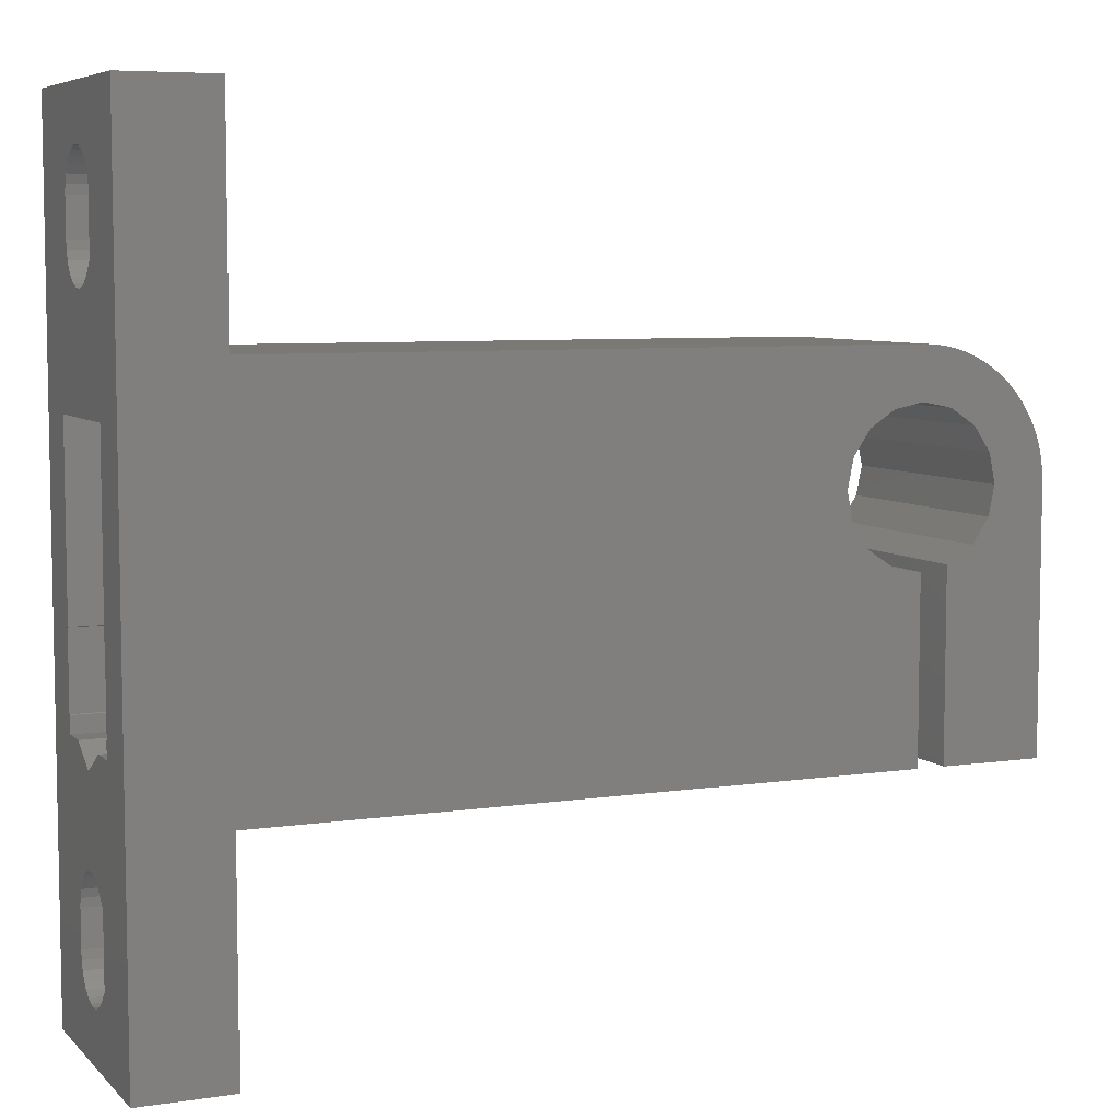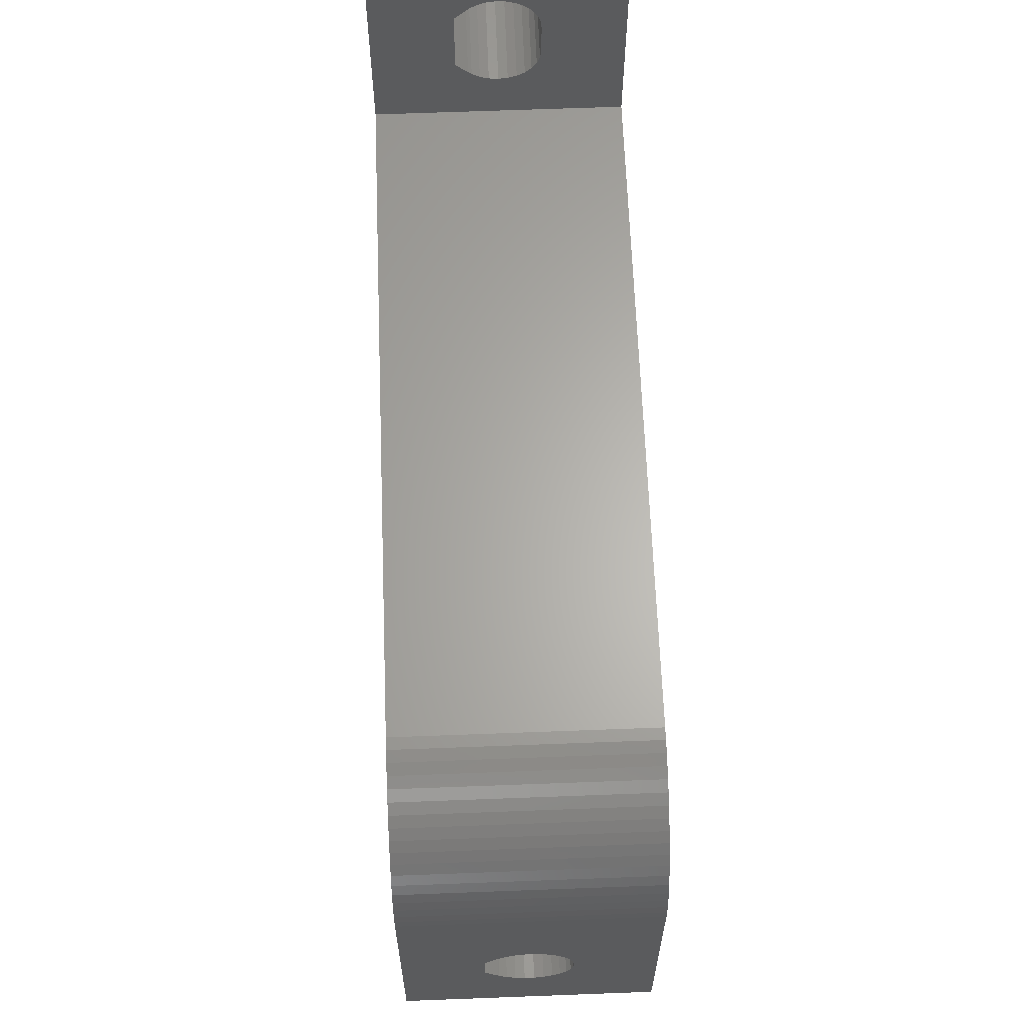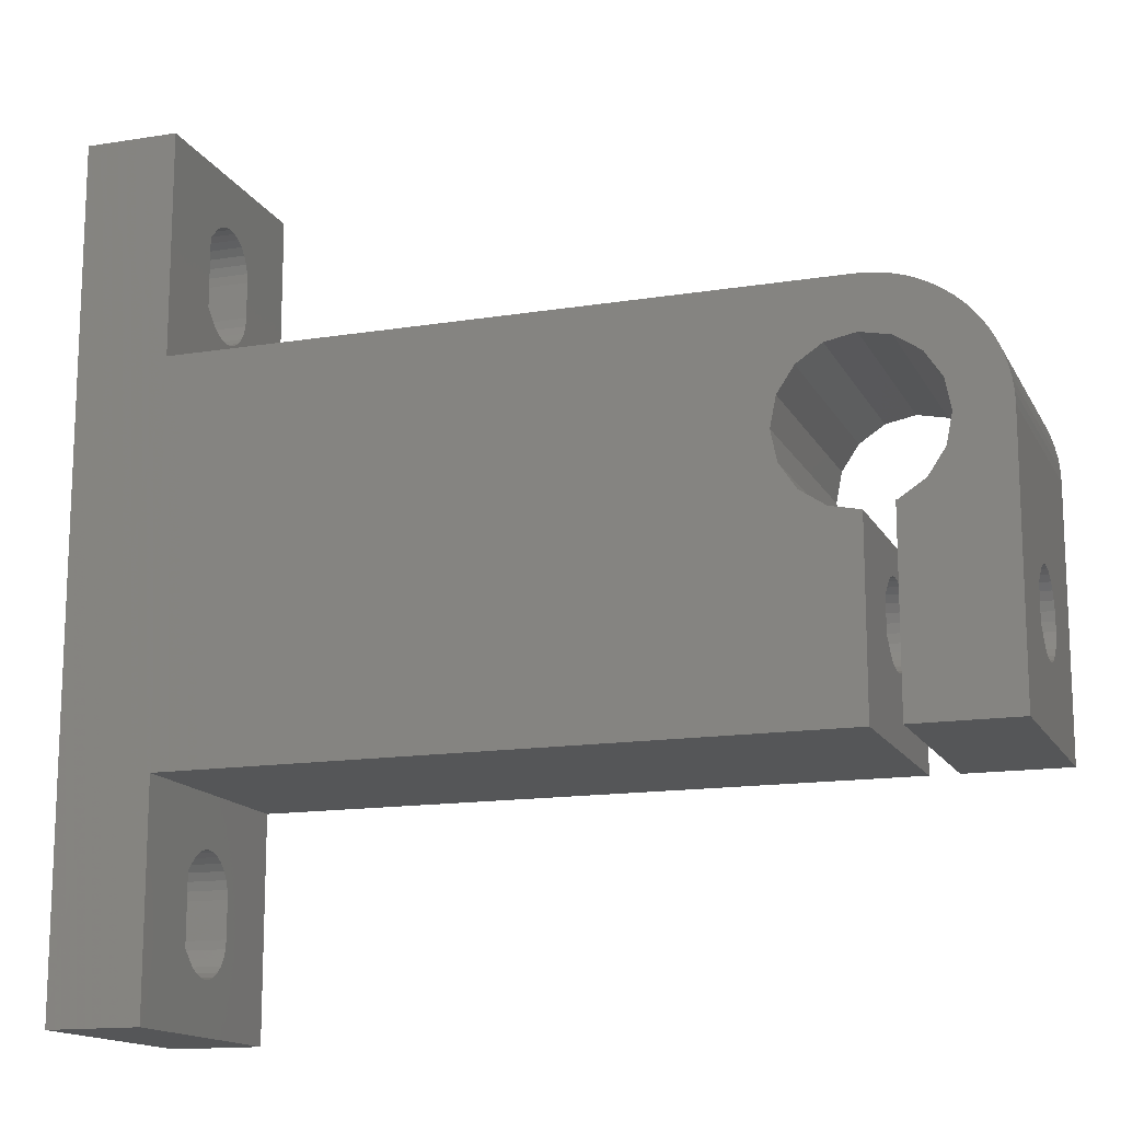
<metadata>
{"format":"stl","ext":"stl","renderer":"f3d","projection":"perspective","resolution":1024,"background":"white","views":[{"elev":6.6,"azim":-23.7,"up":"+Y"},{"elev":64.1,"azim":87.8,"up":"+Y"},{"elev":-14.7,"azim":19.2,"up":"+Y"}]}
</metadata>
<code>
# stl→obj: 338 verts, 688 faces
v 47 -10.25 6.745
v 47 -14 13
v 47 -14 2.32e-14
v 47 1.443e-15 13
v 47 -8.936 8.763
v 47 -10.25 6.255
v 47 -7.064 8.763
v 47 -6.401 8.1
v 47 -6.199 7.869
v 47 -1.443e-15 2.009e-14
v 47 -5.947 7.45
v 47 -8.837 4.398
v 47 -9.27 4.627
v 47 -5.79 6.986
v 47 -9.643 4.944
v 47 -5.738 6.5
v 47 -5.79 6.014
v 47 -7.878 4.241
v 47 -8.366 4.267
v 47 -5.947 5.55
v 47 -6.199 5.131
v 47 -6.535 4.776
v 47 -6.94 4.501
v 47 -7.395 4.32
v 47 -9.939 5.334
v 47 -10.14 5.778
v 47 -10.14 7.222
v 47 -9.939 7.666
v 47 -9.643 8.056
v 47 -9.599 8.1
v 47 -9.595 8.096
v 47 -6.41 8.091
v 41.5 -14 13
v 41.5 -14 2.076e-14
v 46.89 1.216 13
v 46.97 0.61 13
v 40 -14 13
v 40 -4.178 13
v 38.4 -3.86 13
v 46.76 1.812 13
v 46.58 2.394 13
v 46.34 2.958 13
v 46.06 3.5 13
v 45.73 4.015 13
v 45.36 4.5 13
v 44.18 1.443e-15 13
v 43.86 1.599 13
v 44.95 4.95 13
v 44.5 5.362 13
v 42.95 2.955 13
v 44.02 5.734 13
v 43.5 6.062 13
v 41.6 3.86 13
v 42.39 6.578 13
v 41.81 6.761 13
v 42.96 6.344 13
v 5 -14 13
v 5 7 13
v -2.596e-15 19 13
v 5 19 13
v -2.596e-15 -26 13
v 40 4.178 13
v 41.22 6.894 13
v 40.61 6.973 13
v 37.05 2.955 13
v 38.4 3.86 13
v 40 7 13
v 37.05 -2.955 13
v 36.14 -1.599 13
v 35.82 1.443e-15 13
v 36.14 1.599 13
v 41.6 -3.86 13
v 41.5 -3.88 13
v 43.86 -1.599 13
v 42.95 -2.955 13
v 5 -26 13
v 46.97 0.61 1.995e-14
v 41.6 -3.86 1.855e-14
v 41.5 -3.88 1.851e-14
v 42.95 -2.955 1.895e-14
v 43.86 -1.599 1.906e-14
v 44.18 -1.443e-15 1.884e-14
v 43.86 1.599 1.835e-14
v 42.95 2.955 1.764e-14
v 40 7 1.543e-14
v 40 -14 2.009e-14
v 36.14 -1.599 1.563e-14
v 37.05 -2.955 1.633e-14
v 38.4 3.86 1.542e-14
v 5 7 -1.11e-16
v 38.4 -3.86 1.713e-14
v 40 4.178 1.606e-14
v 37.05 2.955 1.502e-14
v 5 -14 4.552e-15
v 36.14 1.599 1.492e-14
v 35.82 -1.443e-15 1.513e-14
v 40 -4.178 1.791e-14
v 2.596e-15 19 -4.996e-15
v 5 19 -2.776e-15
v 5 -26 7.216e-15
v 2.596e-15 -26 4.996e-15
v 41.6 3.86 1.684e-14
v 40.61 6.973 1.571e-14
v 41.22 6.894 1.6e-14
v 41.81 6.761 1.629e-14
v 42.39 6.578 1.659e-14
v 42.96 6.344 1.689e-14
v 43.5 6.062 1.719e-14
v 44.02 5.734 1.75e-14
v 44.5 5.362 1.779e-14
v 44.95 4.95 1.809e-14
v 45.36 4.5 1.837e-14
v 45.73 4.015 1.864e-14
v 46.06 3.5 1.89e-14
v 46.34 2.958 1.915e-14
v 46.58 2.394 1.938e-14
v 46.76 1.812 1.959e-14
v 46.89 1.216 1.978e-14
v 41.5 -7.064 8.763
v 41.5 -8.936 8.763
v 41.5 -9.599 8.1
v 41.5 -9.595 8.096
v 41.5 -9.643 8.056
v 41.5 -9.939 7.666
v 41.5 -10.14 7.222
v 41.5 -10.25 6.745
v 41.5 -10.25 6.255
v 41.5 -10.14 5.778
v 41.5 -9.939 5.334
v 41.5 -9.643 4.944
v 41.5 -9.27 4.627
v 41.5 -8.837 4.398
v 41.5 -8.366 4.267
v 41.5 -7.878 4.241
v 41.5 -7.395 4.32
v 41.5 -6.94 4.501
v 41.5 -6.535 4.776
v 41.5 -6.199 5.131
v 41.5 -5.947 5.55
v 41.5 -5.79 6.014
v 41.5 -5.738 6.5
v 41.5 -5.79 6.986
v 41.5 -5.947 7.45
v 41.5 -6.199 7.869
v 41.5 -6.41 8.091
v 41.5 -6.401 8.1
v 40 -10.25 6.745
v 40 -8.936 8.763
v 40 -10.25 6.255
v 40 -6.401 8.1
v 40 -7.064 8.763
v 40 -6.199 7.869
v 40 -5.947 7.45
v 40 -5.79 6.986
v 40 -5.738 6.5
v 40 -5.79 6.014
v 40 -5.947 5.55
v 40 -6.94 4.501
v 40 -7.395 4.32
v 40 -9.643 4.944
v 40 -9.939 5.334
v 40 -7.878 4.241
v 40 -6.199 5.131
v 40 -6.535 4.776
v 40 -8.366 4.267
v 40 -8.837 4.398
v 40 -9.27 4.627
v 40 -6.41 8.091
v 40 -10.14 5.778
v 40 -10.14 7.222
v 40 -9.939 7.666
v 40 -9.643 8.056
v 40 -9.599 8.1
v 40 -9.595 8.096
v 5 -23.2 6.5
v 5 -21.91 8.7
v 5 -16.86 6.99
v 5 -16.8 6.5
v 5 -18.09 8.7
v 5 -21.49 4.355
v 5 -21.95 4.518
v 5 -17.28 7.872
v 5 -17.44 8.056
v 5 -18.05 4.518
v 5 -18.51 4.355
v 5 -17.02 7.455
v 5 -21 4.3
v 5 -16.86 6.01
v 5 -17.02 5.545
v 5 -17.28 5.128
v 5 -19 4.3
v 5 -17.63 4.78
v 5 -22.37 4.78
v 5 -22.72 5.128
v 5 -22.98 5.545
v 5 -23.14 6.01
v 5 -23.14 6.99
v 5 -22.98 7.455
v 5 -22.72 7.872
v 5 -22.56 8.056
v -7.447e-31 16.2 6.5
v -1.422e-15 -5.944 10.06
v -1.422e-15 -10.06 10.06
v -7.695e-16 -11 8.427
v 3.814e-16 -17.02 5.545
v 1.957e-16 -16.86 6.01
v -1.398e-15 -11 10
v 7.915e-16 -18.05 4.518
v 7.447e-31 -23.2 6.5
v -1.957e-16 -23.14 6.99
v 1.398e-15 -11 3
v 7.695e-16 -11 4.573
v 1.334e-31 -12.11 6.5
v 1.422e-15 -5.944 2.938
v 1.422e-15 -10.06 2.938
v 1.398e-15 -10.09 3
v 1.398e-15 4 3
v 1.398e-15 -5.908 3
v -1.398e-15 4 10
v -1.398e-15 -5.908 10
v -8.786e-16 -18.09 8.7
v 8.824e-31 -16.8 6.5
v -8.786e-16 -21.91 8.7
v -6.214e-16 -22.56 8.056
v -5.479e-16 -22.72 7.872
v -3.814e-16 -22.98 7.455
v 1.957e-16 -23.14 6.01
v 8.566e-16 -21.49 4.355
v 7.915e-16 -21.95 4.518
v 3.814e-16 -22.98 5.545
v 5.479e-16 -22.72 5.128
v 6.869e-16 -22.37 4.78
v -8.786e-16 11.09 8.7
v -8.786e-16 14.91 8.7
v 8.786e-16 -19 4.3
v 8.786e-16 -21 4.3
v -8.824e-31 9.8 6.5
v -1.957e-16 9.855 6.99
v -1.957e-16 -16.86 6.99
v 5.479e-16 -17.28 5.128
v 8.566e-16 -18.51 4.355
v 6.869e-16 -17.63 4.78
v -3.814e-16 -17.02 7.455
v -5.479e-16 -17.28 7.872
v -6.214e-16 -17.44 8.056
v 1.957e-16 9.855 6.01
v -6.214e-16 10.44 8.056
v -5.479e-16 10.28 7.872
v -3.814e-16 10.02 7.455
v 8.566e-16 11.51 4.355
v 7.915e-16 11.04 4.518
v 3.814e-16 10.02 5.545
v 5.479e-16 10.28 5.128
v 6.869e-16 10.63 4.78
v 8.786e-16 12 4.3
v 8.786e-16 14 4.3
v 1.957e-16 16.14 6.01
v 8.566e-16 14.49 4.355
v 7.915e-16 14.96 4.518
v 6.869e-16 15.37 4.78
v 5.479e-16 15.72 5.128
v 3.814e-16 15.98 5.545
v -1.957e-16 16.14 6.99
v -3.814e-16 15.98 7.455
v -5.479e-16 15.72 7.872
v -6.214e-16 15.56 8.056
v -1.398e-15 -10.09 10
v 5 9.8 6.5
v 5 11.09 8.7
v 5 16.14 6.99
v 5 16.2 6.5
v 5 14.91 8.7
v 5 11.51 4.355
v 5 11.04 4.518
v 5 15.72 7.872
v 5 15.56 8.056
v 5 14.96 4.518
v 5 14.49 4.355
v 5 15.98 7.455
v 5 12 4.3
v 5 16.14 6.01
v 5 15.98 5.545
v 5 15.72 5.128
v 5 14 4.3
v 5 15.37 4.78
v 5 10.63 4.78
v 5 10.28 5.128
v 5 10.02 5.545
v 5 9.855 6.01
v 5 9.855 6.99
v 5 10.02 7.455
v 5 10.28 7.872
v 5 10.44 8.056
v 36 -7.064 8.763
v 36 -8.936 8.763
v 36 -9.599 8.1
v 36 -9.595 8.096
v 36 -9.643 8.056
v 36 -9.939 7.666
v 36 -10.14 7.222
v 36 -10.25 6.745
v 36 -10.25 6.255
v 36 -10.14 5.778
v 36 -9.939 5.334
v 36 -9.643 4.944
v 36 -9.27 4.627
v 36 -8.837 4.398
v 36 -8.366 4.267
v 36 -7.878 4.241
v 36 -7.395 4.32
v 36 -6.94 4.501
v 36 -6.535 4.776
v 36 -6.199 5.131
v 36 -5.947 5.55
v 36 -5.79 6.014
v 36 -5.738 6.5
v 36 -5.79 6.986
v 36 -5.947 7.45
v 36 -6.199 7.869
v 36 -6.41 8.091
v 36 -6.401 8.1
v 36 -3.888 6.5
v 31.49 -5.908 10
v 31.49 -3.888 6.5
v 36 -5.944 10.06
v 36 -10.06 10.06
v 31.49 4 10
v 31.49 4 3
v 31.49 -5.908 3
v 36 -5.944 2.938
v 36 -10.06 2.938
v 31.49 -10.09 3
v 36 -12.11 6.5
v 31.49 -11 4.573
v 31.49 -11 3
v 31.49 -10.09 10
v 31.49 -11 8.427
v 31.49 -11 10
f 1 2 3
f 4 2 5
f 6 1 3
f 4 5 7
f 4 7 8
f 4 8 9
f 10 4 11
f 12 13 3
f 10 11 14
f 13 15 3
f 10 14 16
f 10 16 17
f 18 19 3
f 10 17 20
f 19 12 3
f 10 20 21
f 10 21 22
f 10 23 3
f 10 22 23
f 23 24 3
f 24 18 3
f 25 26 3
f 26 6 3
f 27 2 1
f 28 2 27
f 29 2 28
f 30 2 29
f 30 29 31
f 5 2 30
f 15 25 3
f 32 9 8
f 9 11 4
f 3 2 33
f 34 3 33
f 33 2 4
f 35 33 36
f 36 33 4
f 37 38 39
f 40 33 35
f 41 33 40
f 42 33 41
f 43 33 42
f 44 33 43
f 45 33 44
f 46 33 45
f 47 48 49
f 47 46 48
f 50 51 52
f 50 47 51
f 53 54 55
f 53 56 54
f 53 50 56
f 57 37 58
f 59 58 60
f 61 58 59
f 62 63 64
f 61 57 58
f 65 66 67
f 37 39 58
f 39 68 58
f 62 64 67
f 58 68 69
f 58 69 70
f 66 62 67
f 58 70 71
f 58 65 67
f 58 71 65
f 63 53 55
f 56 50 52
f 72 73 33
f 51 47 49
f 48 46 45
f 74 33 46
f 74 75 33
f 75 72 33
f 76 57 61
f 62 53 63
f 36 4 10
f 77 36 10
f 3 34 10
f 78 34 79
f 80 34 78
f 10 34 80
f 10 81 82
f 82 83 10
f 83 84 10
f 84 85 10
f 86 87 88
f 85 89 90
f 86 88 91
f 85 92 89
f 93 94 89
f 95 94 93
f 96 94 95
f 86 91 97
f 90 98 99
f 87 86 94
f 87 94 96
f 94 100 101
f 94 101 98
f 85 102 92
f 94 98 90
f 94 90 89
f 102 85 84
f 10 85 103
f 10 103 104
f 10 104 105
f 10 105 106
f 10 106 107
f 10 107 108
f 10 108 109
f 10 109 110
f 10 110 111
f 10 111 112
f 10 112 113
f 10 113 114
f 10 114 115
f 10 115 116
f 10 116 117
f 10 117 118
f 10 118 77
f 81 10 80
f 7 5 119
f 119 5 120
f 30 121 5
f 5 121 120
f 31 122 30
f 30 122 121
f 29 123 31
f 31 123 122
f 28 124 29
f 29 124 123
f 27 125 28
f 28 125 124
f 1 126 27
f 27 126 125
f 6 127 1
f 1 127 126
f 26 128 6
f 6 128 127
f 25 129 26
f 26 129 128
f 15 130 25
f 25 130 129
f 15 13 131
f 130 15 131
f 13 12 132
f 131 13 132
f 12 19 133
f 132 12 133
f 19 18 134
f 133 19 134
f 134 18 24
f 135 134 24
f 135 24 23
f 136 135 23
f 136 23 22
f 137 136 22
f 137 22 21
f 138 137 21
f 138 21 20
f 139 138 20
f 139 20 17
f 140 139 17
f 140 17 16
f 141 140 16
f 141 16 14
f 142 141 14
f 142 14 11
f 143 142 11
f 143 11 9
f 144 143 9
f 144 9 32
f 145 144 32
f 145 32 8
f 146 145 8
f 146 8 7
f 119 146 7
f 140 73 79
f 33 73 120
f 33 120 121
f 126 34 125
f 33 121 123
f 33 123 124
f 33 124 34
f 124 125 34
f 127 34 126
f 123 121 122
f 130 34 129
f 127 128 34
f 128 129 34
f 140 79 139
f 34 130 79
f 130 131 79
f 131 132 79
f 132 133 79
f 133 134 79
f 134 135 79
f 135 136 79
f 136 137 79
f 137 138 79
f 138 139 79
f 141 73 140
f 142 73 141
f 143 73 142
f 144 73 143
f 146 73 144
f 120 73 119
f 145 146 144
f 119 73 146
f 72 78 73
f 73 78 79
f 75 80 72
f 72 80 78
f 75 74 80
f 80 74 81
f 74 46 81
f 81 46 82
f 46 47 82
f 82 47 83
f 47 50 83
f 83 50 84
f 84 50 53
f 102 84 53
f 102 53 62
f 92 102 62
f 92 62 66
f 89 92 66
f 89 66 65
f 93 89 65
f 65 71 95
f 93 65 95
f 71 70 96
f 95 71 96
f 70 69 87
f 96 70 87
f 69 68 88
f 87 69 88
f 39 91 68
f 68 91 88
f 38 97 39
f 39 97 91
f 147 37 86
f 38 37 148
f 149 147 86
f 150 38 151
f 152 38 150
f 153 38 152
f 154 38 153
f 155 156 97
f 97 38 154
f 156 157 97
f 154 155 97
f 158 159 86
f 160 161 86
f 159 162 86
f 97 163 164
f 97 158 86
f 97 164 158
f 162 165 86
f 165 166 86
f 166 167 86
f 167 160 86
f 157 163 97
f 168 152 150
f 169 149 86
f 170 37 147
f 171 37 170
f 172 37 171
f 173 37 172
f 173 172 174
f 148 37 173
f 161 169 86
f 148 151 38
f 86 37 57
f 94 86 57
f 175 76 100
f 57 76 176
f 177 178 94
f 57 176 179
f 180 181 100
f 182 57 183
f 184 185 100
f 186 57 182
f 94 57 186
f 94 186 177
f 187 180 100
f 94 178 188
f 94 188 189
f 94 189 190
f 185 191 100
f 94 190 192
f 94 184 100
f 94 192 184
f 181 193 100
f 193 194 100
f 194 195 100
f 195 196 100
f 197 76 175
f 198 76 197
f 199 76 198
f 200 76 199
f 176 76 200
f 196 175 100
f 179 183 57
f 191 187 100
f 100 76 61
f 101 100 61
f 201 59 98
f 61 59 202
f 61 202 203
f 204 205 206
f 61 203 207
f 208 204 101
f 209 101 210
f 211 101 212
f 213 212 101
f 214 98 215
f 101 211 98
f 211 216 215
f 211 215 98
f 217 214 218
f 214 217 98
f 202 59 219
f 202 219 220
f 61 207 221
f 222 207 206
f 61 221 223
f 61 223 224
f 61 224 225
f 61 225 226
f 61 226 101
f 226 210 101
f 227 101 209
f 228 101 229
f 227 230 101
f 230 231 101
f 231 232 101
f 232 229 101
f 233 59 234
f 235 101 236
f 237 217 238
f 228 236 101
f 239 207 222
f 205 204 240
f 235 241 101
f 242 204 208
f 241 208 101
f 213 101 204
f 240 204 242
f 243 207 239
f 244 207 243
f 245 207 244
f 221 207 245
f 219 233 217
f 219 59 233
f 246 217 237
f 233 247 217
f 247 248 217
f 248 249 217
f 249 238 217
f 250 98 251
f 217 246 252
f 217 252 253
f 217 253 254
f 217 254 251
f 217 251 98
f 255 98 250
f 256 98 255
f 201 98 257
f 256 258 98
f 258 259 98
f 259 260 98
f 260 261 98
f 261 262 98
f 262 257 98
f 263 59 201
f 264 59 263
f 265 59 264
f 266 59 265
f 234 59 266
f 207 203 267
f 204 206 207
f 60 99 59
f 59 99 98
f 268 58 90
f 60 58 269
f 270 271 99
f 60 269 272
f 273 274 90
f 275 60 276
f 277 278 90
f 279 60 275
f 99 60 279
f 99 279 270
f 280 273 90
f 99 271 281
f 99 281 282
f 99 282 283
f 278 284 90
f 99 283 285
f 99 277 90
f 99 285 277
f 274 286 90
f 286 287 90
f 287 288 90
f 288 289 90
f 290 58 268
f 291 58 290
f 292 58 291
f 293 58 292
f 269 58 293
f 289 268 90
f 272 276 60
f 284 280 90
f 67 85 58
f 58 85 90
f 64 103 67
f 67 103 85
f 63 104 64
f 64 104 103
f 55 105 63
f 63 105 104
f 54 106 55
f 55 106 105
f 56 107 54
f 54 107 106
f 52 108 56
f 56 108 107
f 51 109 52
f 52 109 108
f 49 110 51
f 51 110 109
f 48 111 49
f 49 111 110
f 48 45 112
f 111 48 112
f 45 44 113
f 112 45 113
f 44 43 114
f 113 44 114
f 43 42 115
f 114 43 115
f 42 41 116
f 115 42 116
f 41 40 117
f 116 41 117
f 40 35 118
f 117 40 118
f 35 36 77
f 118 35 77
f 151 148 294
f 294 148 295
f 173 296 148
f 148 296 295
f 174 297 173
f 173 297 296
f 172 298 174
f 174 298 297
f 171 299 172
f 172 299 298
f 170 300 171
f 171 300 299
f 147 301 170
f 170 301 300
f 149 302 147
f 147 302 301
f 169 303 149
f 149 303 302
f 161 304 169
f 169 304 303
f 160 305 161
f 161 305 304
f 160 167 306
f 305 160 306
f 167 166 307
f 306 167 307
f 166 165 308
f 307 166 308
f 165 162 309
f 308 165 309
f 309 162 159
f 310 309 159
f 310 159 158
f 311 310 158
f 311 158 164
f 312 311 164
f 312 164 163
f 313 312 163
f 313 163 157
f 314 313 157
f 314 157 156
f 315 314 156
f 315 156 155
f 316 315 155
f 316 155 154
f 317 316 154
f 317 154 153
f 318 317 153
f 318 153 152
f 319 318 152
f 319 152 168
f 320 319 168
f 320 168 150
f 321 320 150
f 321 150 151
f 294 321 151
f 179 176 221
f 221 176 223
f 200 224 176
f 176 224 223
f 199 225 200
f 200 225 224
f 198 226 199
f 199 226 225
f 197 210 198
f 198 210 226
f 175 209 197
f 197 209 210
f 196 227 175
f 175 227 209
f 195 230 196
f 196 230 227
f 194 231 195
f 195 231 230
f 193 232 194
f 194 232 231
f 193 181 229
f 232 193 229
f 181 180 228
f 229 181 228
f 180 187 236
f 228 180 236
f 187 191 235
f 236 187 235
f 235 191 185
f 241 235 185
f 241 185 184
f 208 241 184
f 208 184 192
f 242 208 192
f 242 192 190
f 240 242 190
f 240 190 189
f 205 240 189
f 205 189 188
f 206 205 188
f 206 188 178
f 222 206 178
f 222 178 177
f 239 222 177
f 239 177 186
f 243 239 186
f 243 186 182
f 244 243 182
f 244 182 183
f 245 244 183
f 245 183 179
f 221 245 179
f 322 323 324
f 325 323 322
f 220 323 325
f 202 220 325
f 325 326 202
f 202 326 203
f 327 323 219
f 219 323 220
f 217 328 327
f 219 217 327
f 329 328 217
f 218 329 217
f 329 218 214
f 322 329 330
f 330 329 214
f 324 329 322
f 331 330 214
f 215 331 214
f 331 215 332
f 331 332 333
f 212 333 334
f 332 334 333
f 333 212 213
f 332 215 216
f 335 332 216
f 211 335 216
f 335 211 334
f 334 211 212
f 336 326 337
f 333 213 337
f 333 337 326
f 326 336 267
f 326 267 203
f 337 213 204
f 337 204 338
f 338 204 207
f 336 338 267
f 267 338 207
f 266 276 272
f 234 266 272
f 272 269 234
f 234 269 233
f 265 275 276
f 266 265 276
f 264 279 275
f 265 264 275
f 263 270 279
f 264 263 279
f 201 271 270
f 263 201 270
f 257 281 271
f 201 257 271
f 262 282 281
f 257 262 281
f 261 283 282
f 262 261 282
f 260 285 283
f 261 260 283
f 259 277 285
f 260 259 285
f 258 278 277
f 259 258 277
f 256 284 278
f 258 256 278
f 280 284 256
f 255 280 256
f 273 280 255
f 250 273 255
f 274 273 250
f 251 274 250
f 286 274 251
f 254 286 251
f 286 254 287
f 287 254 253
f 287 253 288
f 288 253 252
f 288 252 289
f 289 252 246
f 289 246 268
f 268 246 237
f 268 237 290
f 290 237 238
f 290 238 291
f 291 238 249
f 291 249 292
f 292 249 248
f 292 248 293
f 293 248 247
f 293 247 269
f 269 247 233
f 318 325 317
f 307 330 331
f 302 331 333
f 295 333 326
f 296 333 295
f 325 295 326
f 297 333 296
f 303 331 302
f 298 333 297
f 307 331 306
f 299 300 333
f 304 331 303
f 300 301 333
f 301 302 333
f 305 331 304
f 306 331 305
f 308 330 307
f 315 330 314
f 309 330 308
f 310 330 309
f 311 330 310
f 312 330 311
f 313 330 312
f 314 330 313
f 320 321 319
f 322 330 315
f 322 315 316
f 322 316 325
f 316 317 325
f 319 325 318
f 321 325 319
f 294 325 321
f 295 325 294
f 299 333 298
f 328 329 327
f 327 329 324
f 327 324 323
f 332 335 334
f 336 337 338

</code>
